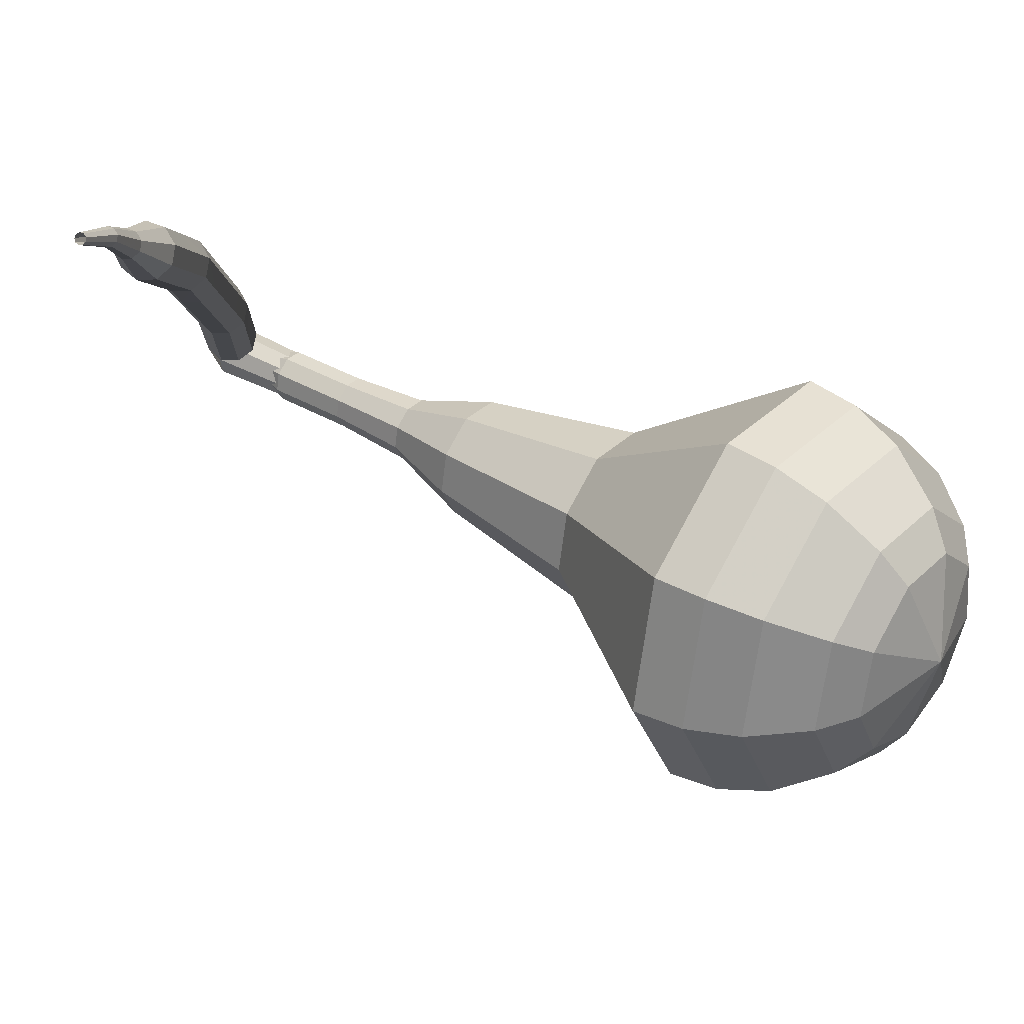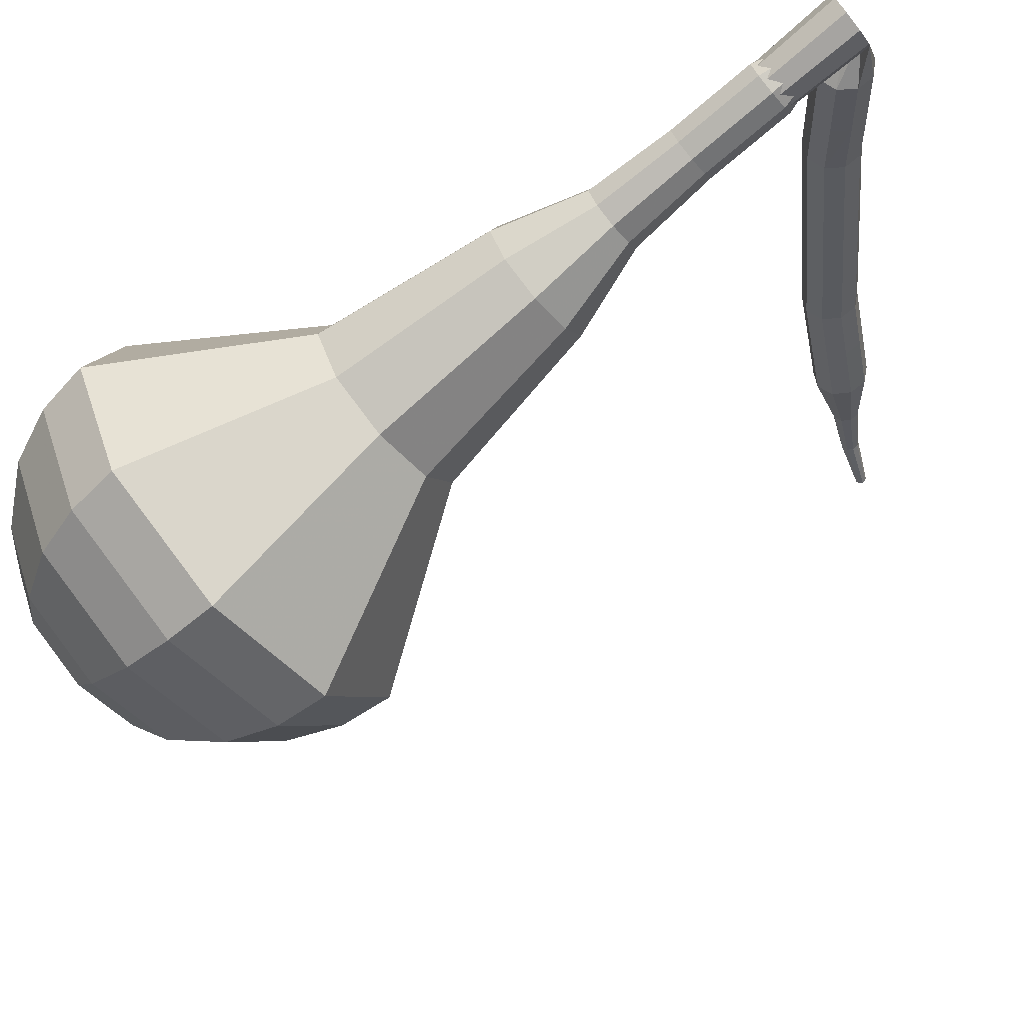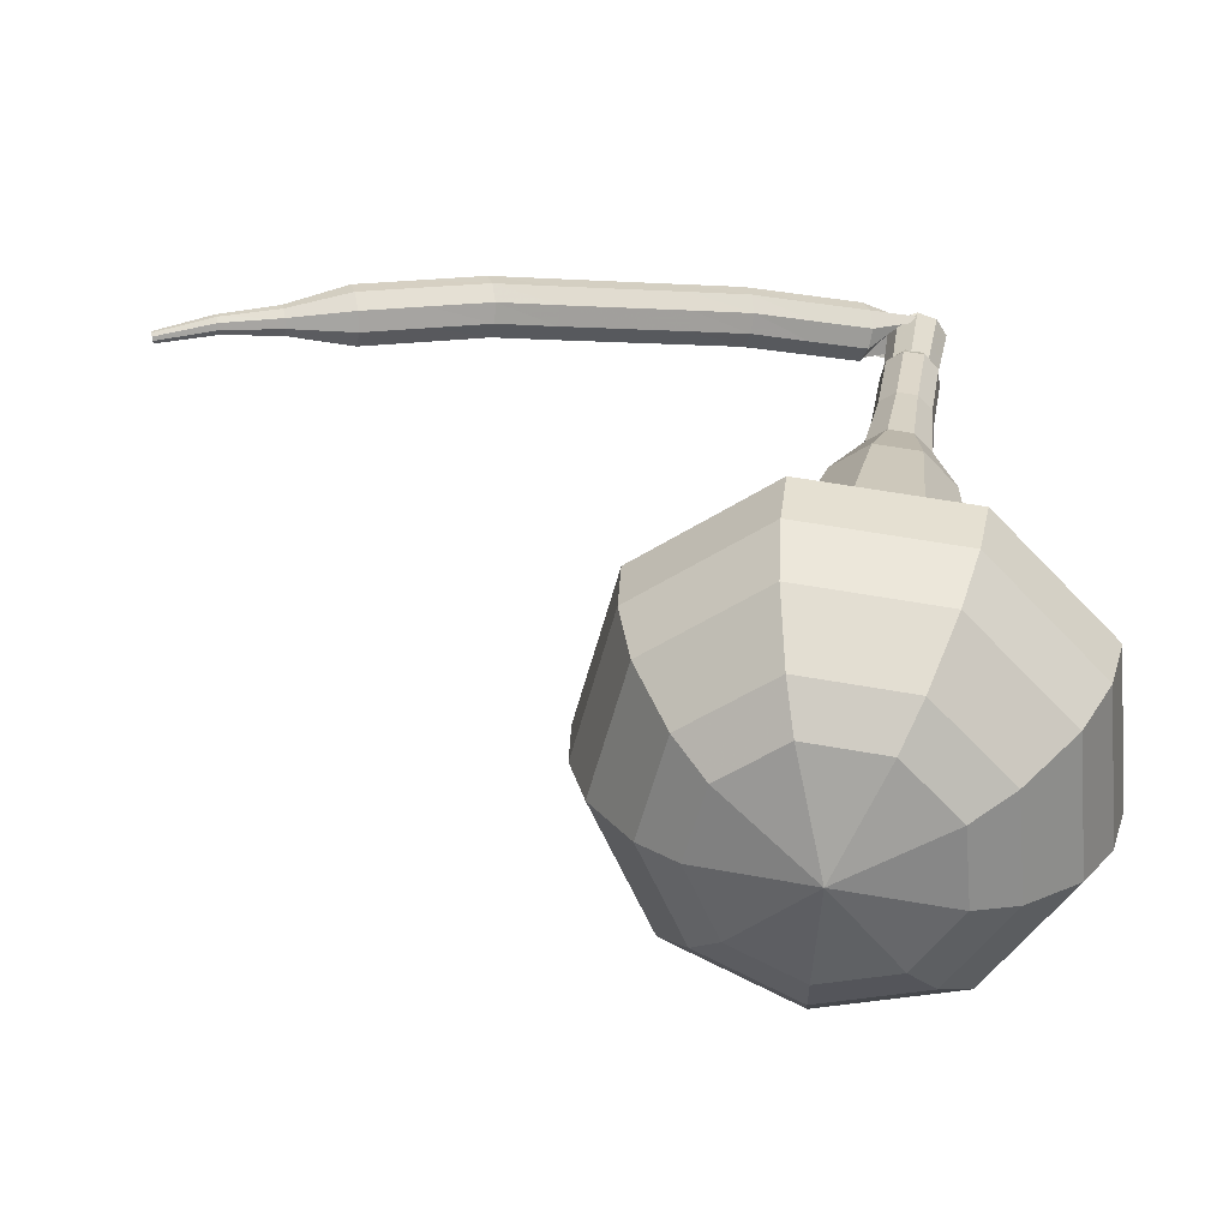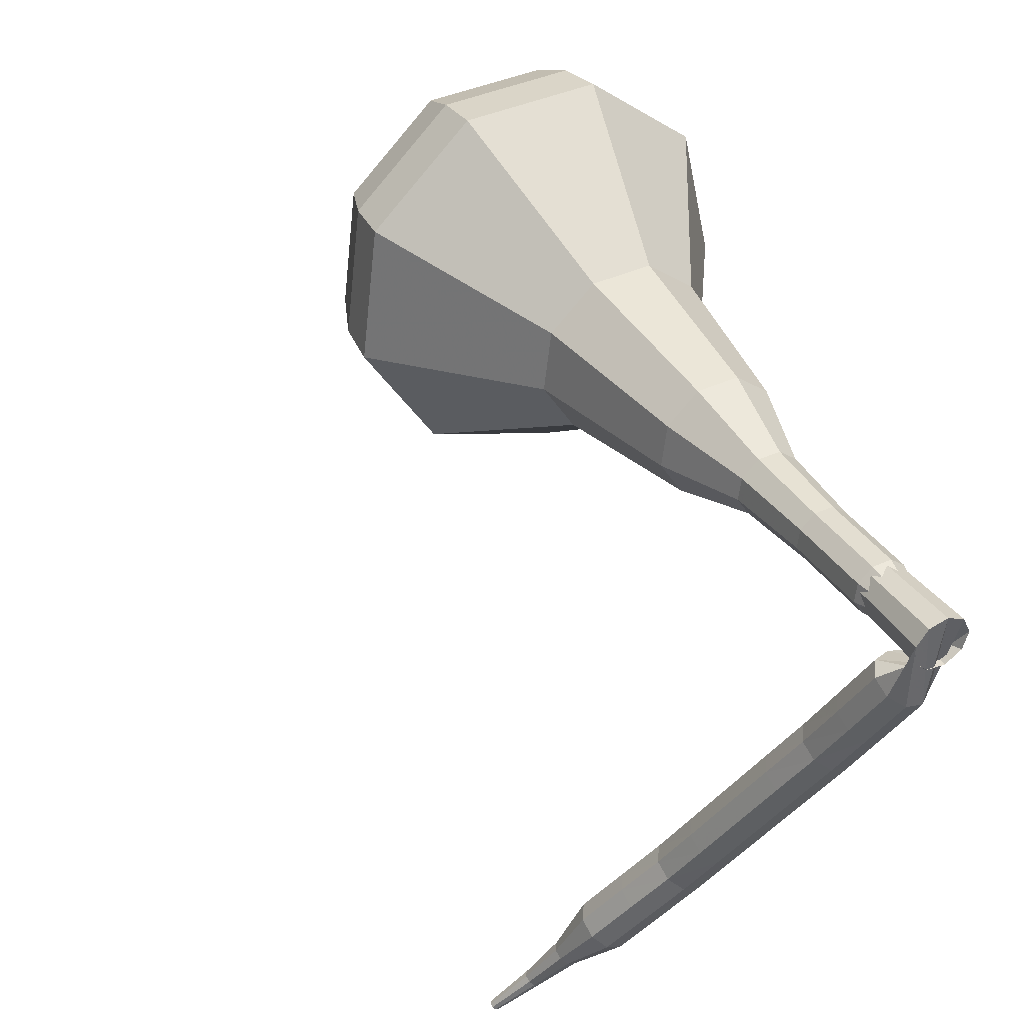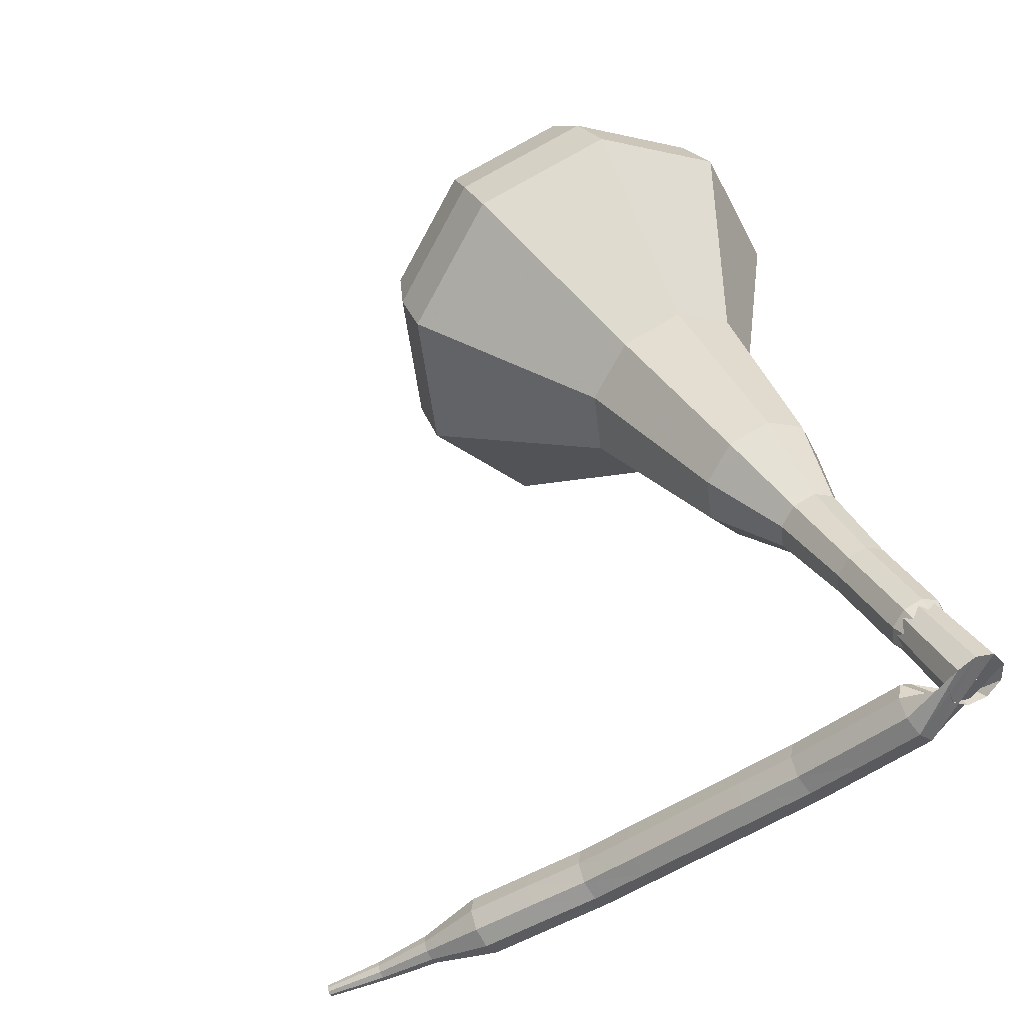
<metadata>
{"format":"obj","ext":"obj","renderer":"f3d","projection":"perspective","resolution":1024,"background":"white","views":[{"elev":-3.4,"azim":-75.8,"up":"+Y"},{"elev":-33.1,"azim":107.3,"up":"+Y"},{"elev":6.4,"azim":-7.6,"up":"+Y"},{"elev":-52.7,"azim":57.1,"up":"+Z"},{"elev":-66.2,"azim":34.8,"up":"+Z"}]}
</metadata>
<code>
g tube1
v 151.4 149.7 172
v 150.7 146.7 170.5
v 152.3 143.8 169.6
v 155.3 142.3 169.9
v 158.4 142.9 171.2
v 160.1 145.3 172.8
v 159.7 148.5 174
v 157.3 150.8 174.3
v 154 151.3 173.5
v 151.4 149.7 172
v 152.2 148.6 172.8
v 151.7 146.4 171.7
v 152.9 144.3 171.1
v 155.1 143.2 171.3
v 157.3 143.6 172.2
v 158.6 145.4 173.4
v 158.3 147.7 174.3
v 156.5 149.4 174.5
v 154.1 149.8 173.9
v 152.2 148.6 172.8
v 154.9 146.1 173.6
v 154.9 146.1 173.6
v 154.9 146.1 173.6
v 154.9 146.1 173.6
v 154.9 146.1 173.6
v 154.9 146.1 173.6
v 154.9 146.1 173.6
v 154.9 146.1 173.6
v 154.9 146.1 173.6
v 154.9 146.1 173.6
v 164.8 158.2 144.8
v 164.3 157.8 144.5
v 163.6 157.8 144.3
v 163.1 158.3 144.4
v 162.9 158.9 144.6
v 163.2 159.4 145
v 163.8 159.6 145.2
v 164.5 159.4 145.2
v 164.8 158.8 145.1
v 164.8 158.2 144.8
v 161.9 160 145.4
v 161.7 159.7 144.8
v 161.5 159.2 144.4
v 161.5 158.5 144.6
v 161.6 158 145.1
v 161.8 158 145.7
v 161.9 158.4 146.2
v 162.1 159.1 146.3
v 162 159.7 146
v 161.9 160 145.4
v 159.8 160.2 146
v 159.6 160 145.4
v 159.4 159.4 145
v 159.4 158.8 145.2
v 159.4 158.3 145.7
v 159.6 158.3 146.3
v 159.8 158.7 146.8
v 159.9 159.4 146.9
v 159.9 160 146.6
v 159.8 160.2 146
v 157.7 160.5 146.6
v 157.5 160.2 145.9
v 157.4 159.7 145.6
v 157.4 159 145.7
v 157.5 158.5 146.2
v 157.6 158.5 146.9
v 157.8 159 147.4
v 157.9 159.6 147.5
v 157.8 160.2 147.2
v 157.7 160.5 146.6
v 155.6 160.6 147
v 155.5 160.3 146.3
v 155.4 159.7 146
v 155.4 159.1 146.1
v 155.4 158.6 146.6
v 155.6 158.6 147.3
v 155.7 159 147.8
v 155.8 159.7 147.9
v 155.7 160.3 147.6
v 155.6 160.6 147
v 153.4 160.6 147.4
v 153.3 160.4 146.8
v 153.2 159.8 146.5
v 153.2 159.2 146.6
v 153.3 158.7 147.1
v 153.4 158.7 147.8
v 153.5 159.1 148.3
v 153.6 159.8 148.4
v 153.5 160.4 148.1
v 153.4 160.6 147.4
v 151.2 160.7 147.9
v 151.1 160.5 147.2
v 151 159.9 146.9
v 151 159.2 147
v 151.1 158.8 147.5
v 151.2 158.8 148.2
v 151.4 159.2 148.7
v 151.4 159.9 148.8
v 151.4 160.5 148.5
v 151.2 160.7 147.9
v 149.1 160.8 148.3
v 149 160.6 147.7
v 149 160 147.3
v 149 159.3 147.4
v 149.1 158.9 148
v 149.2 158.9 148.6
v 149.3 159.3 149.2
v 149.3 160 149.3
v 149.2 160.6 148.9
v 149.1 160.8 148.3
v 147 160.7 148.5
v 147 160.5 147.9
v 147 159.9 147.5
v 147 159.2 147.7
v 147.1 158.8 148.2
v 147.2 158.8 148.9
v 147.2 159.2 149.4
v 147.2 159.9 149.5
v 147.1 160.5 149.2
v 147 160.7 148.5
v 144.8 160.6 148.8
v 144.8 160.3 148.1
v 144.8 159.7 147.8
v 144.8 159.1 147.9
v 144.9 158.6 148.4
v 145 158.6 149.1
v 145 159.1 149.6
v 145 159.7 149.7
v 144.9 160.3 149.4
v 144.8 160.6 148.8
v 142.6 159.9 149
v 142.6 159.8 148.7
v 142.6 159.5 148.5
v 142.6 159.2 148.6
v 142.7 159 148.8
v 142.7 159 149.2
v 142.7 159.2 149.4
v 142.7 159.5 149.5
v 142.7 159.8 149.3
v 142.6 159.9 149
v 140.6 159.6 149.2
v 140.6 159.6 149
v 140.6 159.4 148.9
v 140.7 159.1 149
v 140.7 159 149.1
v 140.7 159 149.4
v 140.7 159.1 149.5
v 140.7 159.4 149.6
v 140.6 159.6 149.5
v 140.6 159.6 149.2
v 138.6 159.1 149.2
v 138.6 159.1 149.1
v 138.6 159 149
v 138.7 158.8 149
v 138.7 158.7 149.2
v 138.7 158.7 149.3
v 138.7 158.8 149.4
v 138.6 159 149.4
v 138.6 159.1 149.4
v 138.6 159.1 149.2
f 1 2 12
f 12 11 1
f 2 3 13
f 13 12 2
f 3 4 14
f 14 13 3
f 4 5 15
f 15 14 4
f 5 6 16
f 16 15 5
f 6 7 17
f 17 16 6
f 7 8 18
f 18 17 7
f 8 9 19
f 19 18 8
f 9 10 20
f 20 19 9
f 11 12 22
f 22 21 11
f 12 13 23
f 23 22 12
f 13 14 24
f 24 23 13
f 14 15 25
f 25 24 14
f 15 16 26
f 26 25 15
f 16 17 27
f 27 26 16
f 17 18 28
f 28 27 17
f 18 19 29
f 29 28 18
f 19 20 30
f 30 29 19
f 21 22 32
f 32 31 21
f 22 23 33
f 33 32 22
f 23 24 34
f 34 33 23
f 24 25 35
f 35 34 24
f 25 26 36
f 36 35 25
f 26 27 37
f 37 36 26
f 27 28 38
f 38 37 27
f 28 29 39
f 39 38 28
f 29 30 40
f 40 39 29
f 31 32 42
f 42 41 31
f 32 33 43
f 43 42 32
f 33 34 44
f 44 43 33
f 34 35 45
f 45 44 34
f 35 36 46
f 46 45 35
f 36 37 47
f 47 46 36
f 37 38 48
f 48 47 37
f 38 39 49
f 49 48 38
f 39 40 50
f 50 49 39
f 41 42 52
f 52 51 41
f 42 43 53
f 53 52 42
f 43 44 54
f 54 53 43
f 44 45 55
f 55 54 44
f 45 46 56
f 56 55 45
f 46 47 57
f 57 56 46
f 47 48 58
f 58 57 47
f 48 49 59
f 59 58 48
f 49 50 60
f 60 59 49
f 51 52 62
f 62 61 51
f 52 53 63
f 63 62 52
f 53 54 64
f 64 63 53
f 54 55 65
f 65 64 54
f 55 56 66
f 66 65 55
f 56 57 67
f 67 66 56
f 57 58 68
f 68 67 57
f 58 59 69
f 69 68 58
f 59 60 70
f 70 69 59
f 61 62 72
f 72 71 61
f 62 63 73
f 73 72 62
f 63 64 74
f 74 73 63
f 64 65 75
f 75 74 64
f 65 66 76
f 76 75 65
f 66 67 77
f 77 76 66
f 67 68 78
f 78 77 67
f 68 69 79
f 79 78 68
f 69 70 80
f 80 79 69
f 71 72 82
f 82 81 71
f 72 73 83
f 83 82 72
f 73 74 84
f 84 83 73
f 74 75 85
f 85 84 74
f 75 76 86
f 86 85 75
f 76 77 87
f 87 86 76
f 77 78 88
f 88 87 77
f 78 79 89
f 89 88 78
f 79 80 90
f 90 89 79
f 81 82 92
f 92 91 81
f 82 83 93
f 93 92 82
f 83 84 94
f 94 93 83
f 84 85 95
f 95 94 84
f 85 86 96
f 96 95 85
f 86 87 97
f 97 96 86
f 87 88 98
f 98 97 87
f 88 89 99
f 99 98 88
f 89 90 100
f 100 99 89
f 91 92 102
f 102 101 91
f 92 93 103
f 103 102 92
f 93 94 104
f 104 103 93
f 94 95 105
f 105 104 94
f 95 96 106
f 106 105 95
f 96 97 107
f 107 106 96
f 97 98 108
f 108 107 97
f 98 99 109
f 109 108 98
f 99 100 110
f 110 109 99
f 101 102 112
f 112 111 101
f 102 103 113
f 113 112 102
f 103 104 114
f 114 113 103
f 104 105 115
f 115 114 104
f 105 106 116
f 116 115 105
f 106 107 117
f 117 116 106
f 107 108 118
f 118 117 107
f 108 109 119
f 119 118 108
f 109 110 120
f 120 119 109
f 111 112 122
f 122 121 111
f 112 113 123
f 123 122 112
f 113 114 124
f 124 123 113
f 114 115 125
f 125 124 114
f 115 116 126
f 126 125 115
f 116 117 127
f 127 126 116
f 117 118 128
f 128 127 117
f 118 119 129
f 129 128 118
f 119 120 130
f 130 129 119
f 121 122 132
f 132 131 121
f 122 123 133
f 133 132 122
f 123 124 134
f 134 133 123
f 124 125 135
f 135 134 124
f 125 126 136
f 136 135 125
f 126 127 137
f 137 136 126
f 127 128 138
f 138 137 127
f 128 129 139
f 139 138 128
f 129 130 140
f 140 139 129
f 131 132 142
f 142 141 131
f 132 133 143
f 143 142 132
f 133 134 144
f 144 143 133
f 134 135 145
f 145 144 134
f 135 136 146
f 146 145 135
f 136 137 147
f 147 146 136
f 137 138 148
f 148 147 137
f 138 139 149
f 149 148 138
f 139 140 150
f 150 149 139
f 141 142 152
f 152 151 141
f 142 143 153
f 153 152 142
f 143 144 154
f 154 153 143
f 144 145 155
f 155 154 144
f 145 146 156
f 156 155 145
f 146 147 157
f 157 156 146
f 147 148 158
f 158 157 147
f 148 149 159
f 159 158 148
f 149 150 160
f 160 159 149
v 163.9 158.7 144.8
v 163.9 158.7 144.8
v 163.9 158.7 144.8
v 163.9 158.7 144.8
v 163.9 158.7 144.8
v 163.9 158.7 144.8
v 163.9 158.7 144.8
v 163.9 158.7 144.8
v 163.9 158.7 144.8
v 163.9 158.7 144.8
v 162.2 158.1 147.6
v 162.1 157.5 147.3
v 162.4 156.9 147.1
v 163 156.6 147.2
v 163.6 156.7 147.4
v 164 157.2 147.7
v 163.9 157.8 148
v 163.4 158.3 148
v 162.7 158.4 147.9
v 162.2 158.1 147.6
v 161.4 156.9 150.3
v 161.2 156.3 150
v 161.5 155.7 149.9
v 162.1 155.4 149.9
v 162.8 155.5 150.2
v 163.1 156 150.5
v 163 156.6 150.8
v 162.5 157.1 150.8
v 161.9 157.2 150.7
v 161.4 156.9 150.3
v 160.3 155.8 153.1
v 160.2 155 152.8
v 160.5 154.3 152.6
v 161.3 154 152.6
v 162 154.1 152.9
v 162.4 154.7 153.3
v 162.3 155.5 153.6
v 161.7 156 153.7
v 161 156.1 153.5
v 160.3 155.8 153.1
v 158.6 155.2 155.9
v 158.3 153.8 155.2
v 159 152.5 154.9
v 160.4 151.8 155
v 161.8 152.1 155.5
v 162.6 153.2 156.3
v 162.4 154.6 156.8
v 161.3 155.7 156.9
v 159.8 155.9 156.6
v 158.6 155.2 155.9
v 156 153.3 161.4
v 155.6 151.4 160.4
v 156.6 149.4 159.9
v 158.6 148.4 160.1
v 160.7 148.8 160.9
v 161.8 150.4 162
v 161.5 152.5 162.8
v 159.9 154.1 163
v 157.8 154.4 162.5
v 156 153.3 161.4
v 150.9 153.4 167
v 149.9 148.9 164.7
v 152.2 144.5 163.5
v 156.7 142.2 163.9
v 161.4 143.1 165.8
v 164.1 146.8 168.2
v 163.4 151.5 170.1
v 159.7 155.1 170.5
v 154.8 155.8 169.3
v 150.9 153.4 167
v 150.6 152.5 168.7
v 149.6 148.2 166.4
v 151.8 143.9 165.3
v 156.2 141.7 165.7
v 160.8 142.5 167.5
v 163.3 146.1 169.8
v 162.7 150.7 171.6
v 159.1 154.1 172
v 154.3 154.9 170.9
v 150.6 152.5 168.7
v 150.7 151.3 170.3
v 149.8 147.4 168.3
v 151.8 143.6 167.3
v 155.7 141.6 167.6
v 159.8 142.4 169.3
v 162.1 145.6 171.4
v 161.5 149.7 173
v 158.3 152.8 173.3
v 154.1 153.4 172.3
v 150.7 151.3 170.3
v 151.4 149.7 172
v 150.7 146.7 170.5
v 152.3 143.8 169.6
v 155.3 142.3 169.9
v 158.4 142.9 171.2
v 160.1 145.3 172.8
v 159.7 148.5 174
v 157.3 150.8 174.3
v 154 151.3 173.5
v 151.4 149.7 172
v 152.2 148.6 172.8
v 151.7 146.4 171.7
v 152.9 144.3 171.1
v 155.1 143.2 171.3
v 157.3 143.6 172.2
v 158.6 145.4 173.4
v 158.3 147.7 174.3
v 156.5 149.4 174.5
v 154.1 149.8 173.9
v 152.2 148.6 172.8
v 154.9 146.1 173.6
v 154.9 146.1 173.6
v 154.9 146.1 173.6
v 154.9 146.1 173.6
v 154.9 146.1 173.6
v 154.9 146.1 173.6
v 154.9 146.1 173.6
v 154.9 146.1 173.6
v 154.9 146.1 173.6
v 154.9 146.1 173.6
f 161 162 172
f 172 171 161
f 162 163 173
f 173 172 162
f 163 164 174
f 174 173 163
f 164 165 175
f 175 174 164
f 165 166 176
f 176 175 165
f 166 167 177
f 177 176 166
f 167 168 178
f 178 177 167
f 168 169 179
f 179 178 168
f 169 170 180
f 180 179 169
f 171 172 182
f 182 181 171
f 172 173 183
f 183 182 172
f 173 174 184
f 184 183 173
f 174 175 185
f 185 184 174
f 175 176 186
f 186 185 175
f 176 177 187
f 187 186 176
f 177 178 188
f 188 187 177
f 178 179 189
f 189 188 178
f 179 180 190
f 190 189 179
f 181 182 192
f 192 191 181
f 182 183 193
f 193 192 182
f 183 184 194
f 194 193 183
f 184 185 195
f 195 194 184
f 185 186 196
f 196 195 185
f 186 187 197
f 197 196 186
f 187 188 198
f 198 197 187
f 188 189 199
f 199 198 188
f 189 190 200
f 200 199 189
f 191 192 202
f 202 201 191
f 192 193 203
f 203 202 192
f 193 194 204
f 204 203 193
f 194 195 205
f 205 204 194
f 195 196 206
f 206 205 195
f 196 197 207
f 207 206 196
f 197 198 208
f 208 207 197
f 198 199 209
f 209 208 198
f 199 200 210
f 210 209 199
f 201 202 212
f 212 211 201
f 202 203 213
f 213 212 202
f 203 204 214
f 214 213 203
f 204 205 215
f 215 214 204
f 205 206 216
f 216 215 205
f 206 207 217
f 217 216 206
f 207 208 218
f 218 217 207
f 208 209 219
f 219 218 208
f 209 210 220
f 220 219 209
f 211 212 222
f 222 221 211
f 212 213 223
f 223 222 212
f 213 214 224
f 224 223 213
f 214 215 225
f 225 224 214
f 215 216 226
f 226 225 215
f 216 217 227
f 227 226 216
f 217 218 228
f 228 227 217
f 218 219 229
f 229 228 218
f 219 220 230
f 230 229 219
f 221 222 232
f 232 231 221
f 222 223 233
f 233 232 222
f 223 224 234
f 234 233 223
f 224 225 235
f 235 234 224
f 225 226 236
f 236 235 225
f 226 227 237
f 237 236 226
f 227 228 238
f 238 237 227
f 228 229 239
f 239 238 228
f 229 230 240
f 240 239 229
f 231 232 242
f 242 241 231
f 232 233 243
f 243 242 232
f 233 234 244
f 244 243 233
f 234 235 245
f 245 244 234
f 235 236 246
f 246 245 235
f 236 237 247
f 247 246 236
f 237 238 248
f 248 247 237
f 238 239 249
f 249 248 238
f 239 240 250
f 250 249 239
f 241 242 252
f 252 251 241
f 242 243 253
f 253 252 242
f 243 244 254
f 254 253 243
f 244 245 255
f 255 254 244
f 245 246 256
f 256 255 245
f 246 247 257
f 257 256 246
f 247 248 258
f 258 257 247
f 248 249 259
f 259 258 248
f 249 250 260
f 260 259 249
f 251 252 262
f 262 261 251
f 252 253 263
f 263 262 252
f 253 254 264
f 264 263 253
f 254 255 265
f 265 264 254
f 255 256 266
f 266 265 255
f 256 257 267
f 267 266 256
f 257 258 268
f 268 267 257
f 258 259 269
f 269 268 258
f 259 260 270
f 270 269 259
f 261 262 272
f 272 271 261
f 262 263 273
f 273 272 262
f 263 264 274
f 274 273 263
f 264 265 275
f 275 274 264
f 265 266 276
f 276 275 265
f 266 267 277
f 277 276 266
f 267 268 278
f 278 277 267
f 268 269 279
f 279 278 268
f 269 270 280
f 280 279 269
g

</code>
